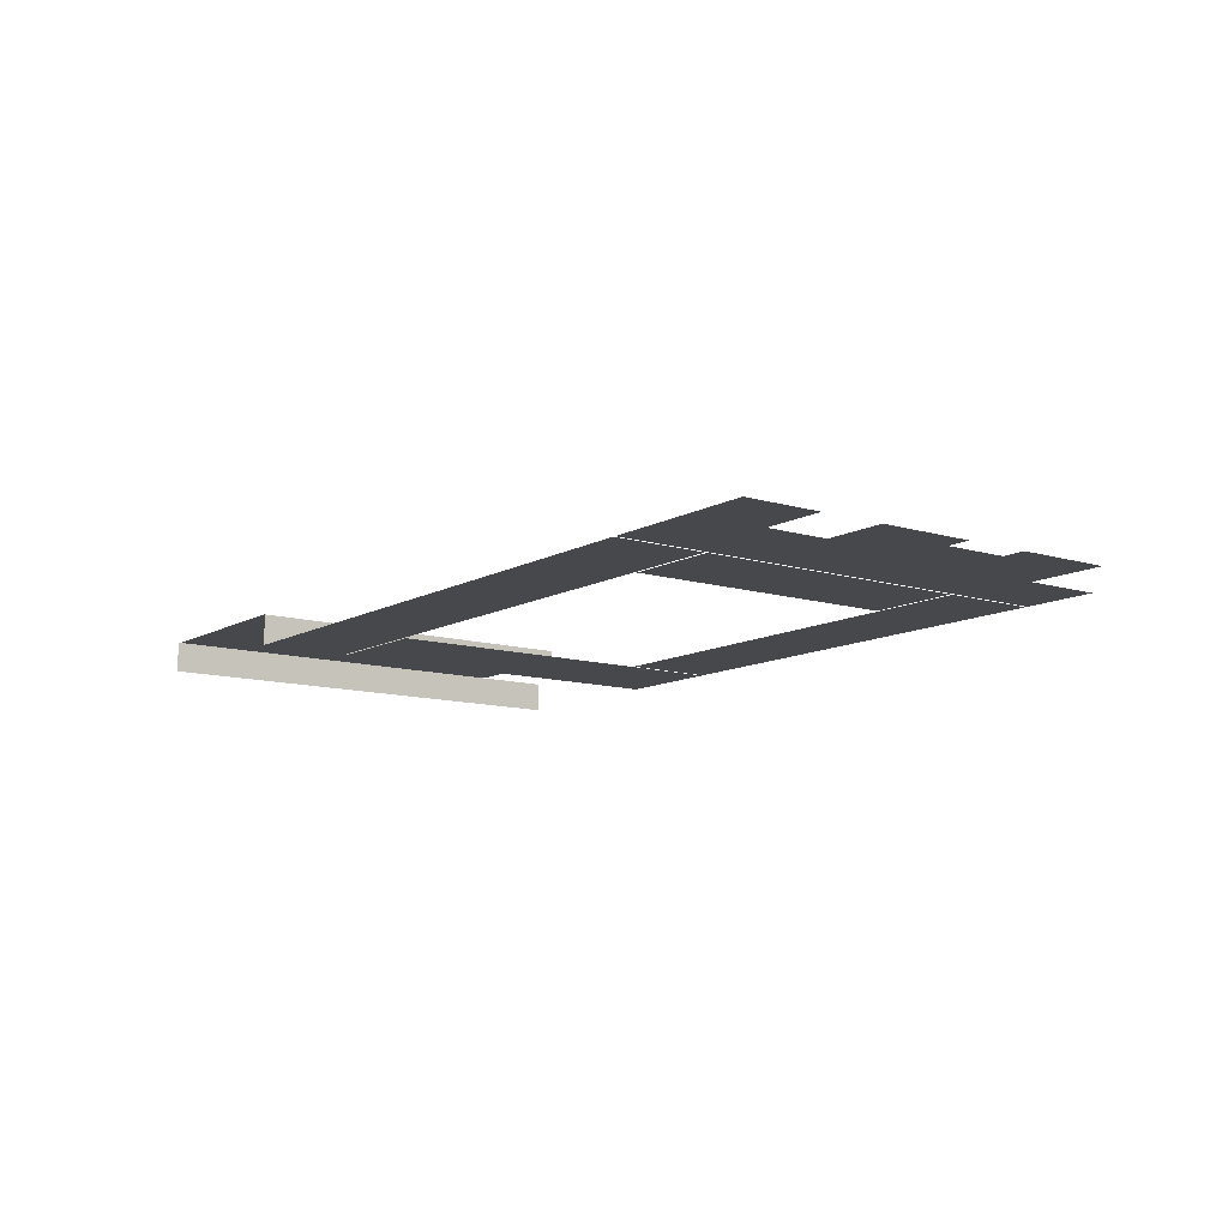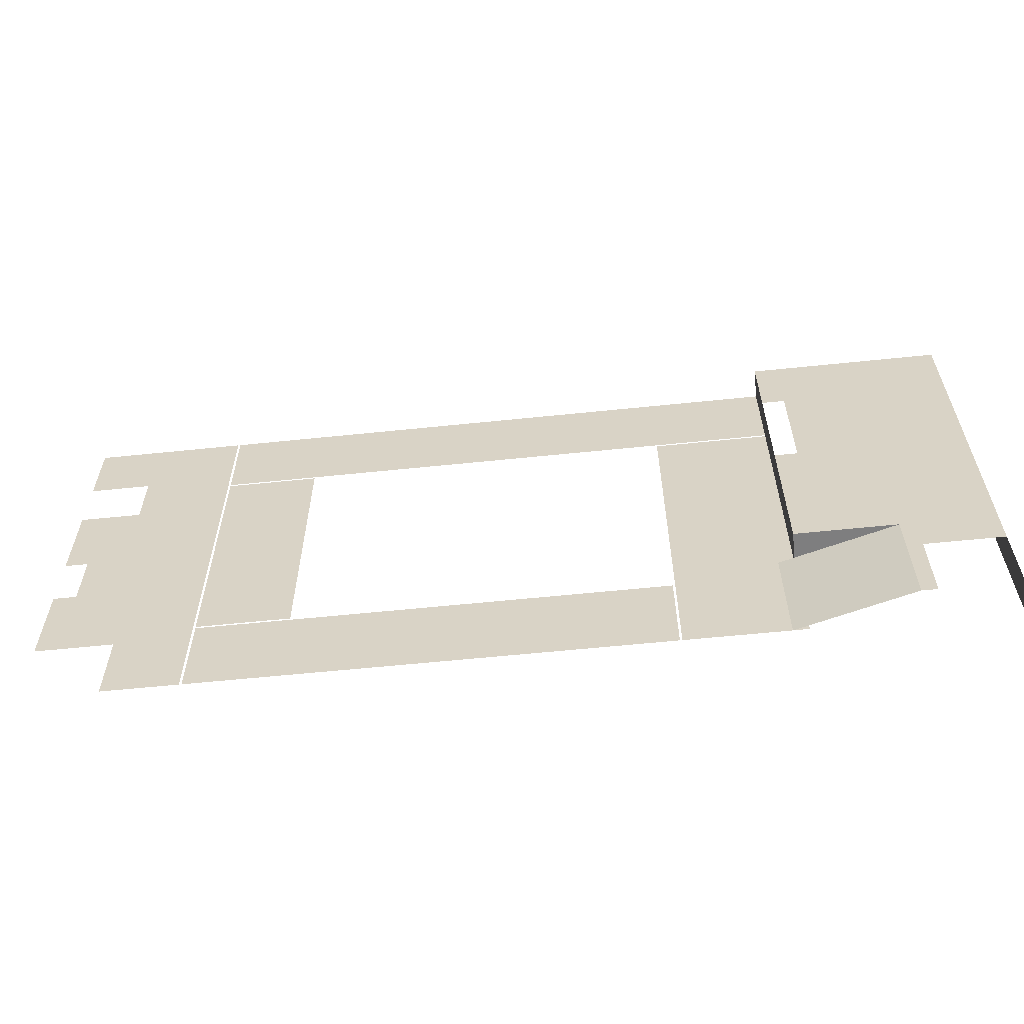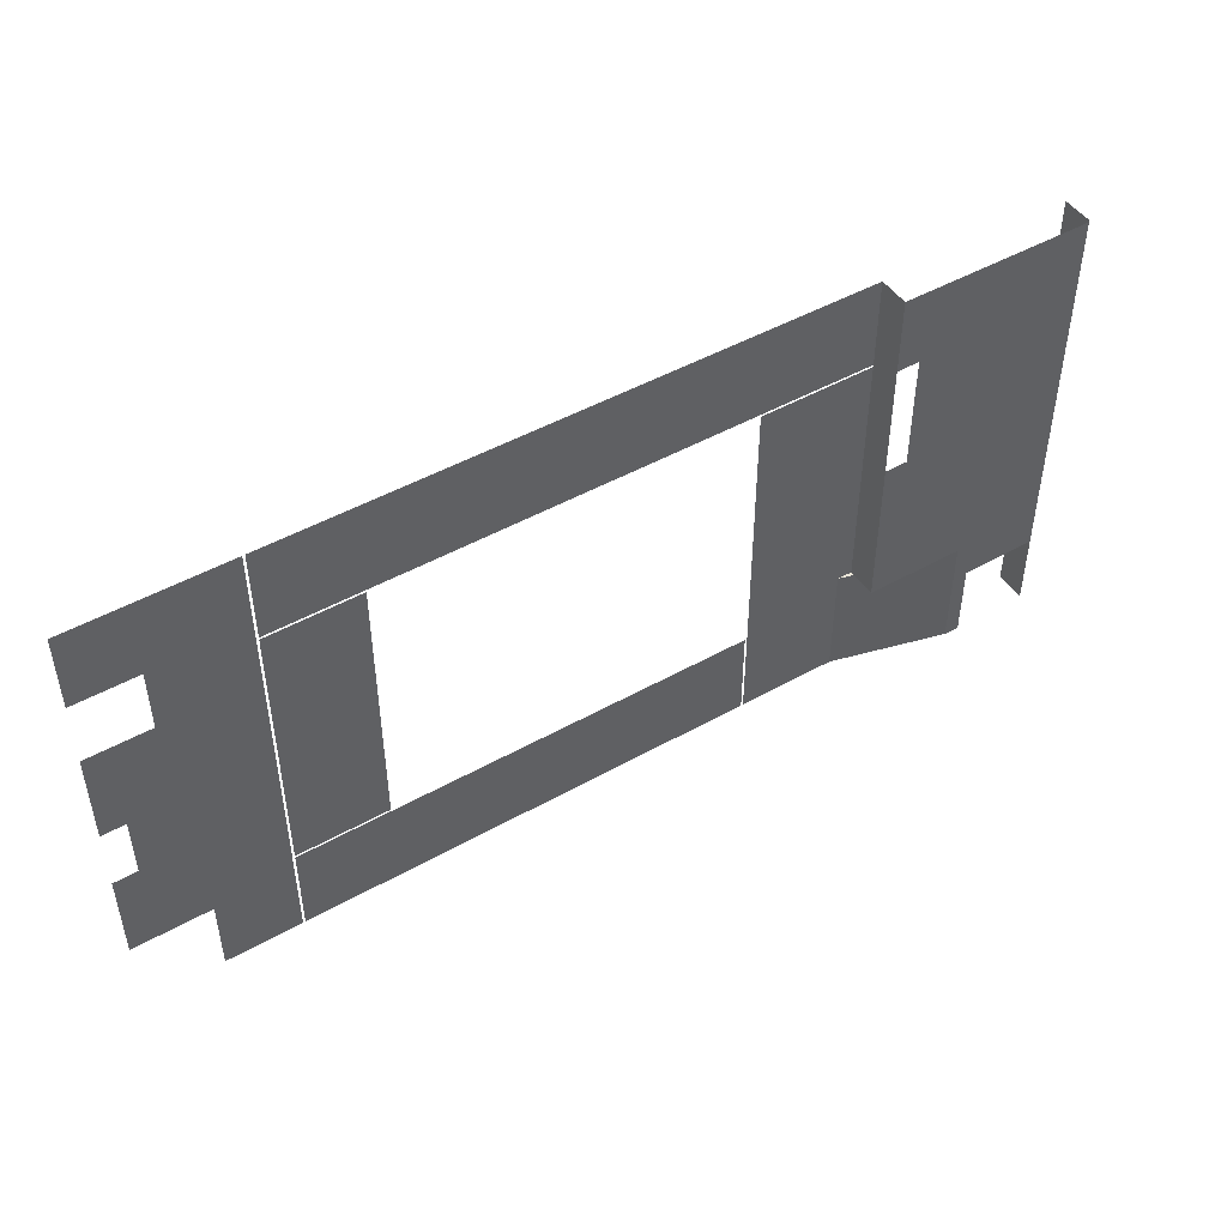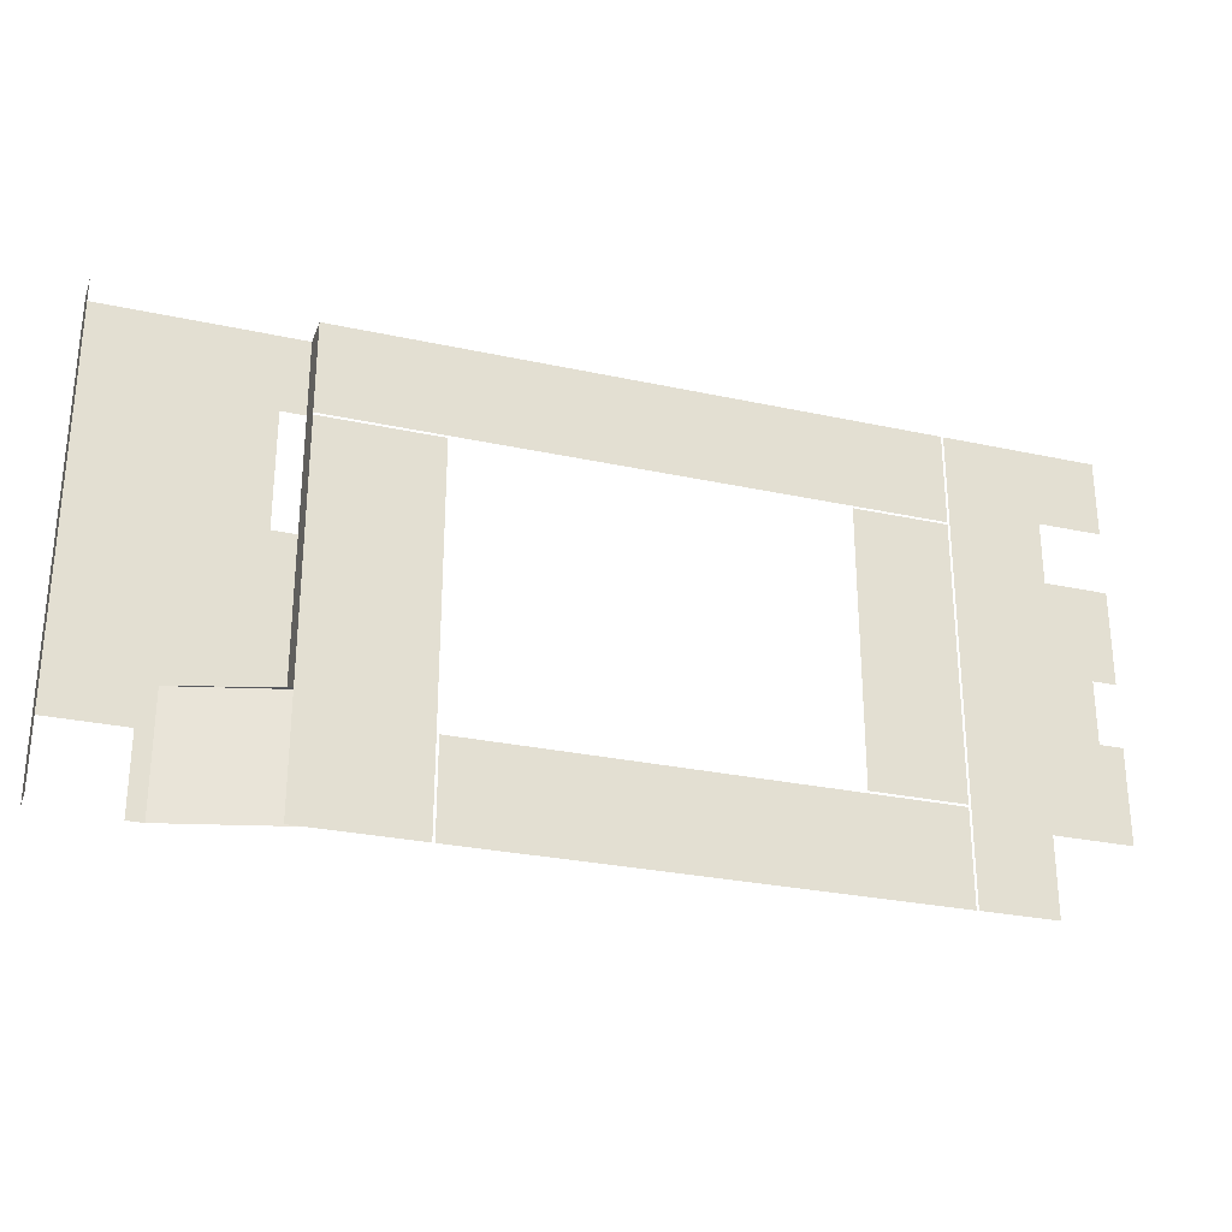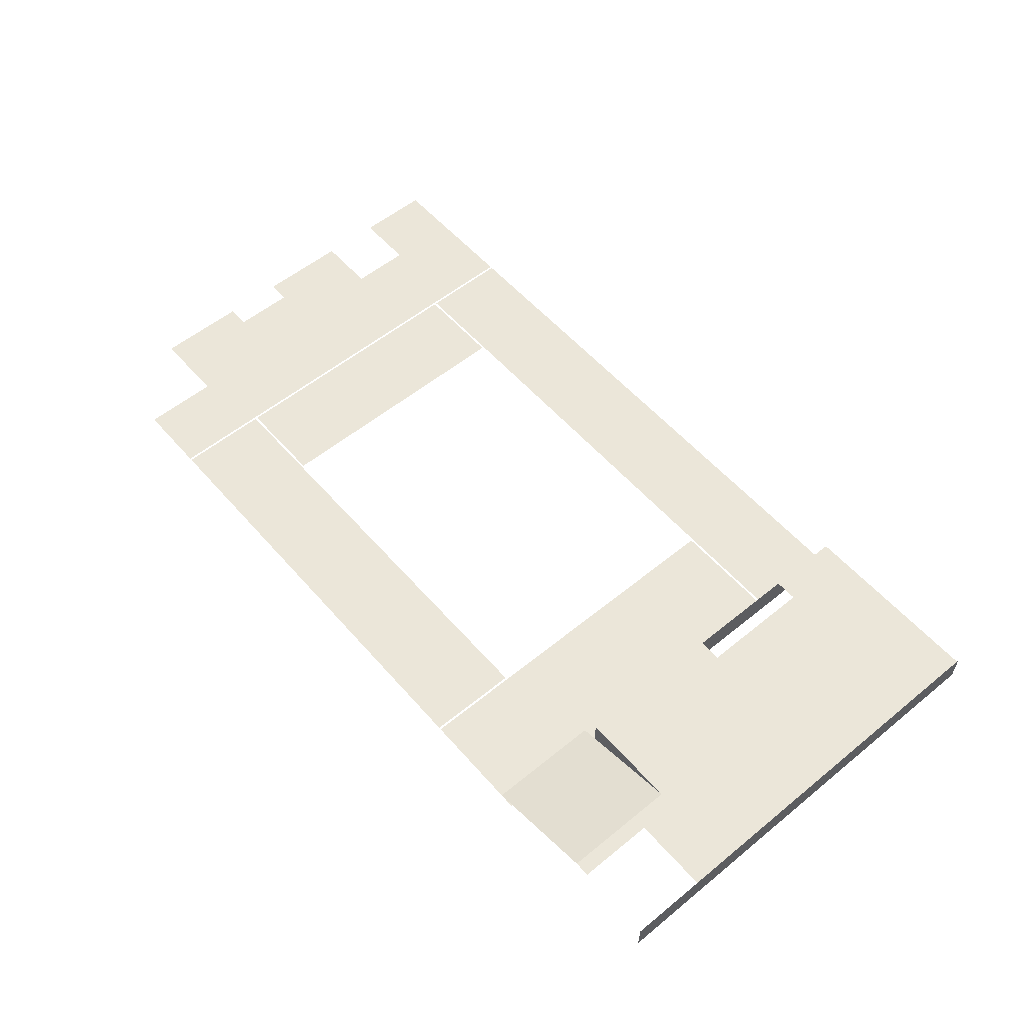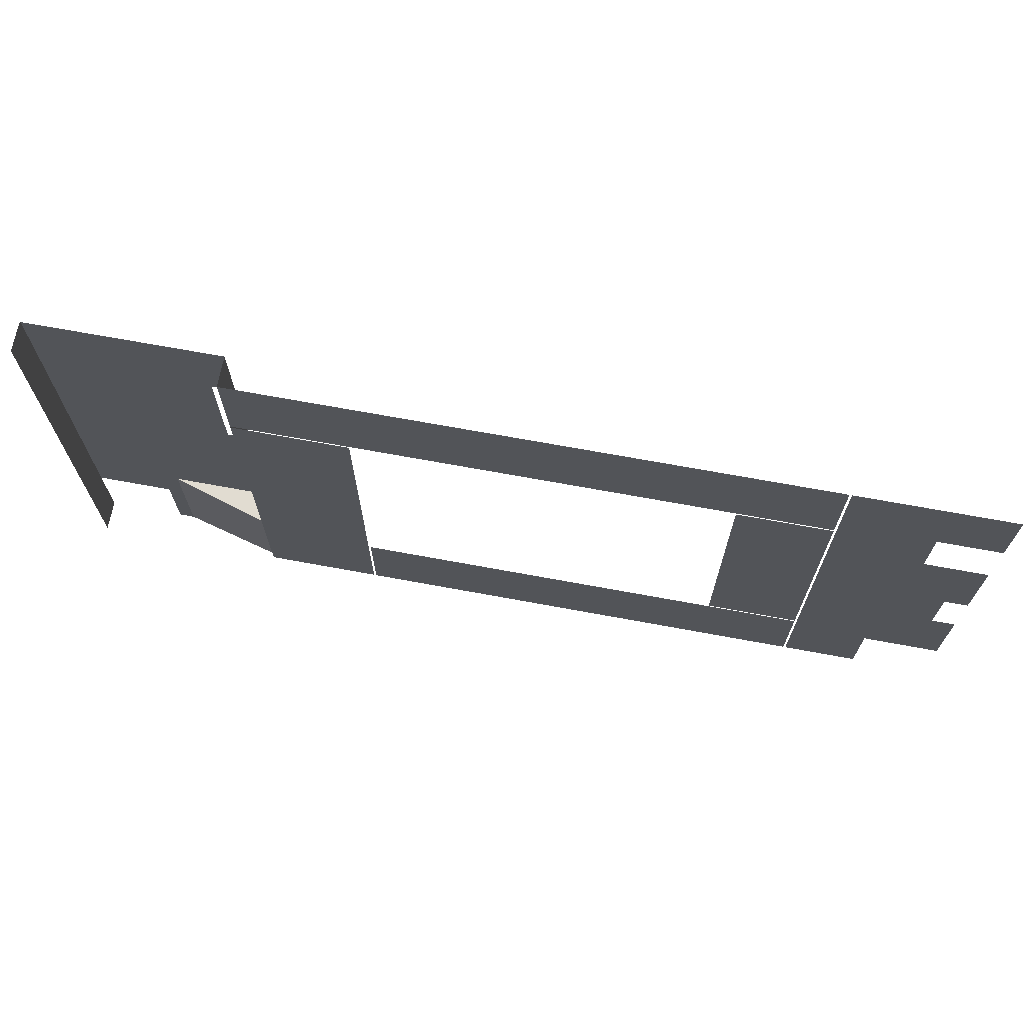
<metadata>
{"format":"obj","ext":"obj","renderer":"f3d","projection":"perspective","resolution":1024,"background":"white","views":[{"elev":-11.2,"azim":-126.6,"up":"+Z"},{"elev":-59.5,"azim":6.1,"up":"+Y"},{"elev":47.5,"azim":-32.4,"up":"+Y"},{"elev":-28.0,"azim":161.7,"up":"+Y"},{"elev":56.1,"azim":49.5,"up":"+Z"},{"elev":69.1,"azim":-169.5,"up":"+Y"}]}
</metadata>
<code>
v 6 0 0
v 6 0 0.4
v 3.3 -4.5 0
v 3.3 -4.5 0
v 6 -6 0
v 6 -1 0
v 6 -2 0
v 6 -3 0
v 6 -4 0
v 6 -5 0
v 3.5 -1 0
v 3.5 -2 0
v 3.5 -3 0
v 3.5 -4 0
v 3.5 -4.5 0
v 3.5 -4.5 0
v 3.5 -4.5 0
v 6 -5 0.4
v 6 -5 0.4
v 6 -6 0.4
v 5 -6 0.4
v 3.3 -6 0
v 5 -1 0.4
v 4 -1 0.4
v 6 -1 0.4
v 6 -1 0.4
v 6 -2 0.4
v 6 -2 0.4
v 6 -3 0.4
v 6 -3 0.4
v 6 -4 0.4
v 6 -4 0.4
v 5 -5 0.4
v 5 -4 0.4
v 5 -3 0.4
v 5 -2 0.4
v 4 -4.5 0.4
v 4 -4.5 0.4
v 4 -4 0.4
v 4 -3 0.4
v 4 -2 0.4
v 3.5 -1.1 0.4
v 3.5 -2.1 0.4
v 3.5 -3 0.4
v 3.5 -3 0.4
v 3.5 -4 0.4
v 3.5 -4 0.4
v 3.5 -4.5 0.4
v 3.5 -4.5 0.4
v 3.5 -4.5 0.4
v 6 -0.025 0
v 3.5 -0.025 0
v 5 -0.025 0.4
v 4 -0.025 0.4
v 6 -0.025 0.4
v 6 -0.025 0.4
v 3.5 -0.025 0.4
v 3.5 -0.025 0.4
v 3.5 -1 0.4
v 3.5 -1 0.4
v 4 -0.9 0.4
v 3.8 -1 0.4
v 4 -2.4 0.4
v 3.5 -2.5 0.4
v 3.5 -2.5 0.4
v 3.8 -2.5 0.4
v 3.8 -2.1 0.4
v 3.8 -1.1 0.4
v 4.8 -6 0.4
v 4.8 -6 0.4
v 4.8 -4.5 0.4
v 4.8 -4.5 0.4
v 4.8 -4.5 0.4
v 4.8 -4.5 0.4
v 3.5 -1.2 0
v 3.5 -1.23 0
v 3.5 -1.372 0.4
v 2.94 -6 0
v 1.97 -6 0
v 0.94 -6 0
v -0.06 -6 0
v -1.06 -6 0
v -2.06 -6 0
v -3.06 -6 0
v 2.94 -4.5 0
v 2.94 -4 0
v 2.94 -3 0
v 2.94 -2 0
v 2.94 -1 0
v 1.97 -5 0
v 2 -4.2 0
v 2 -3 0
v 2 -1.8 0
v 1.94 -1 0
v 0.94 -5 0
v 2 -2.4 0
v -2.8 -3.6 0
v 0.94 -1 0
v -0.06 -5 0
v -2.8 -2.4 0
v -0.06 -1 0
v -1.06 -5 0
v -1.06 -1 0
v -2.06 -5 0
v -2.8 -4.2 0
v -2.8 -3 0
v -2.8 -1.8 0
v -2.06 -1 0
v -3.06 -5 0
v -3.06 -4 0
v -3.06 -3 0
v -3.06 -2 0
v -3.06 -1 0
v -3.995 -6 0
v -3.995 -5 0
v -3.995 -4 0
v -3.995 -3 0
v -3.995 -2 0
v -3.995 -1 0
v -2.8 -1.2 0
v -2.8 -4.8 0
v 2 -1.2 0
v 2 -4.8 0
v 0.8 -1.2 0
v -0.4 -1.2 0
v -1.6 -1.2 0
v 0.8 -4.8 0
v -0.4 -4.8 0
v -1.6 -4.8 0
v 2 -3.6 0
v 3.5 -6 0
v 3.5 -1 0
v 3.5 -2 0
v 3.5 -3 0
v 3.5 -4 0
v 3.5 -4.5 0
v 2.94 -0.025 0
v 1.94 -0.025 0
v 0.94 -0.025 0
v -0.06 -0.025 0
v -1.06 -0.025 0
v -2.06 -0.025 0
v -3.06 -0.025 0
v -3.995 -0.025 0
v 3.5 -0.025 0
v -3.995 -1.2 0
v -3.06 -1.2 0
v -3.995 -1.23 0
v -2.8 -1.23 0
v -3.06 -1.23 0
v -3.995 -4.8 0
v -3.06 -4.8 0
v -3.995 -4.77 0
v -2.8 -4.77 0
v -3.06 -4.77 0
v 3.5 -1.2 0
v 2.94 -1.2 0
v 3.5 -1.23 0
v 2.94 -1.23 0
v 2 -1.23 0
v 2 -6 0
v 1.97 -4.8 0
v -5 -6 0
v -6 -5 0
v -6 -4 0
v -6 -3 0
v -6 -2 0
v -6 -1 0
v -5 -5 0
v -5 -4 0
v -5 -3 0
v -5.2 -1.8 0
v -5.2 -1 0
v -4.025 -6 0
v -4.025 -5 0
v -4.025 -4 0
v -4.025 -3 0
v -4.025 -2 0
v -4.025 -1 0
v -5 -2 0
v -6 -1.8 0
v -5 -1 0
v -6 -0.025 0
v -5 -0.025 0
v -4.025 -0.025 0
v -4.025 -1.2 0
v -4.025 -4.8 0
v -5.5 -3 0
v -5.5 -4 0
v -5.7 -3 0
v -5.7 -4 0
v -6 -3.8 0
v -5.5 -3.8 0
v -5.7 -3.8 0
f 45 64 12
f 32 10 9
f 46 13 14
f 29 9 8
f 49 14 17
f 28 8 7
f 25 7 6
f 55 6 51
f 18 5 10
f 12 77 76
f 16 38 48
f 54 61 23
f 24 36 23
f 41 63 35
f 40 34 35
f 34 37 74
f 53 26 56
f 23 27 26
f 36 30 27
f 35 31 30
f 34 19 31
f 47 37 39
f 44 39 40
f 66 44 40
f 68 41 24
f 57 62 61
f 42 60 52
f 2 51 1
f 67 63 41
f 24 62 68
f 33 70 21
f 4 69 73
f 72 15 3
f 77 11 75
f 12 13 45
f 64 43 12
f 32 18 10
f 46 45 13
f 29 32 9
f 49 46 14
f 28 29 8
f 25 28 7
f 55 25 6
f 18 20 5
f 12 43 77
f 16 71 38
f 23 53 54
f 61 24 23
f 24 41 36
f 35 36 41
f 63 40 35
f 40 39 34
f 34 39 37
f 74 33 34
f 53 23 26
f 23 36 27
f 36 35 30
f 35 34 31
f 34 33 19
f 47 50 37
f 44 47 39
f 40 63 66
f 66 65 44
f 68 67 41
f 61 54 57
f 57 59 62
f 52 11 42
f 60 58 52
f 2 55 51
f 67 66 63
f 24 61 62
f 33 74 70
f 4 22 69
f 75 76 77
f 77 42 11
f 85 131 136
f 95 79 90
f 99 80 95
f 102 81 99
f 104 82 102
f 109 83 104
f 143 108 142
f 113 120 108
f 112 106 100
f 111 105 97
f 105 155 154
f 142 103 141
f 108 126 103
f 141 101 140
f 103 125 101
f 140 98 139
f 101 124 98
f 139 94 138
f 98 122 94
f 138 89 137
f 89 122 157
f 93 96 87
f 92 130 86
f 137 132 145
f 89 156 132
f 88 134 133
f 87 135 134
f 86 136 135
f 115 84 109
f 144 113 143
f 116 155 110
f 117 110 111
f 118 111 112
f 119 147 113
f 95 162 127
f 104 129 121
f 102 128 129
f 99 127 128
f 148 112 150
f 150 107 149
f 151 109 152
f 121 109 104
f 159 133 158
f 159 93 88
f 85 91 123
f 85 78 131
f 95 80 79
f 99 81 80
f 102 82 81
f 104 83 82
f 109 84 83
f 143 113 108
f 113 147 120
f 100 107 112
f 112 111 106
f 97 106 111
f 111 110 105
f 105 110 155
f 142 108 103
f 108 120 126
f 141 103 101
f 103 126 125
f 140 101 98
f 101 125 124
f 139 98 94
f 98 124 122
f 138 94 89
f 89 94 122
f 87 88 93
f 96 92 87
f 86 87 92
f 130 91 86
f 137 89 132
f 89 157 156
f 88 87 134
f 87 86 135
f 86 85 136
f 115 114 84
f 144 119 113
f 116 153 155
f 117 116 110
f 118 117 111
f 119 146 147
f 95 90 162
f 104 102 129
f 102 99 128
f 99 95 127
f 148 118 112
f 150 112 107
f 151 115 109
f 121 152 109
f 159 88 133
f 159 160 93
f 123 161 78
f 85 86 91
f 123 78 85
f 183 182 184
f 167 190 188
f 191 164 169
f 169 174 175
f 184 179 185
f 170 175 187
f 171 176 177
f 180 177 178
f 182 178 186
f 172 182 173
f 167 172 181
f 188 193 170
f 194 165 191
f 193 191 189
f 188 194 193
f 183 168 182
f 171 180 167
f 167 166 190
f 188 171 167
f 169 170 189
f 191 165 164
f 169 189 191
f 169 163 174
f 184 182 179
f 187 176 170
f 170 169 175
f 171 170 176
f 180 171 177
f 186 179 182
f 182 180 178
f 172 180 182
f 167 180 172
f 170 171 188
f 193 189 170
f 194 192 165
f 193 194 191
f 188 190 194

</code>
